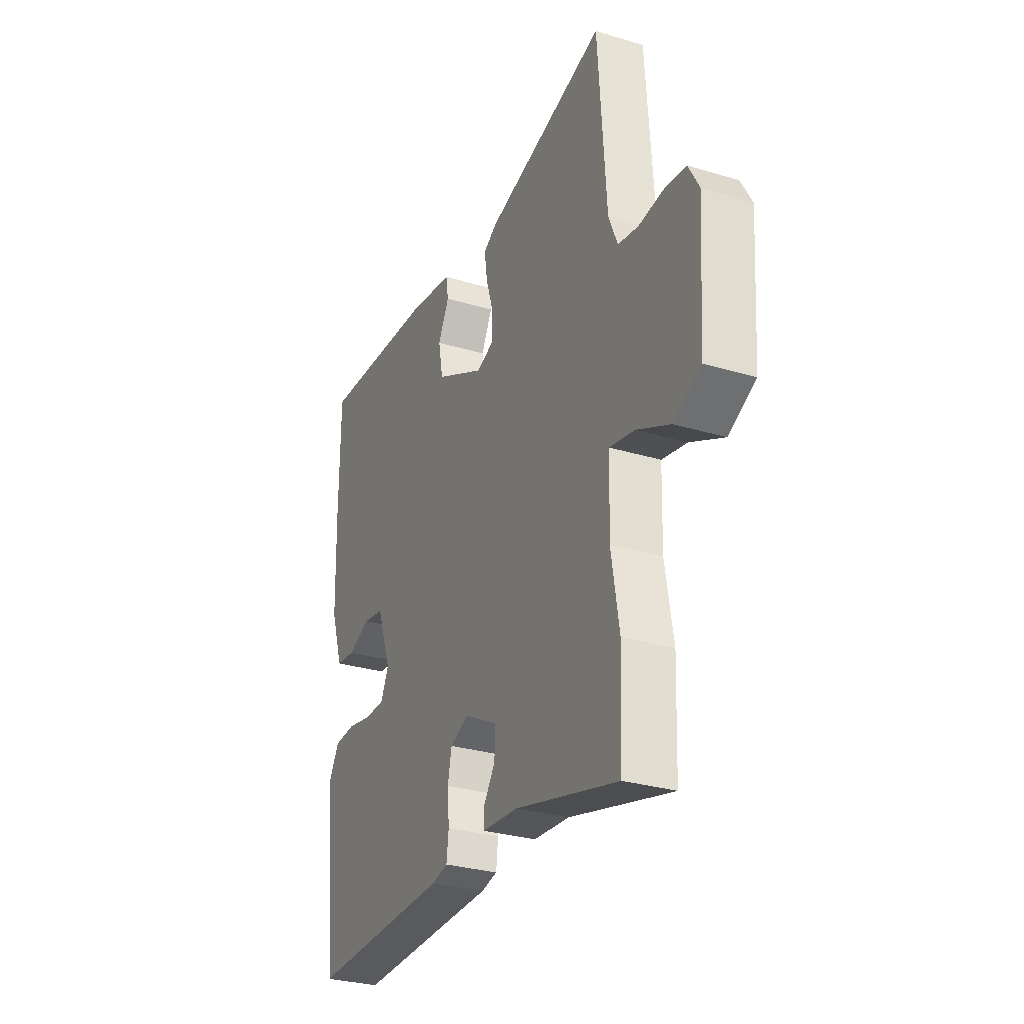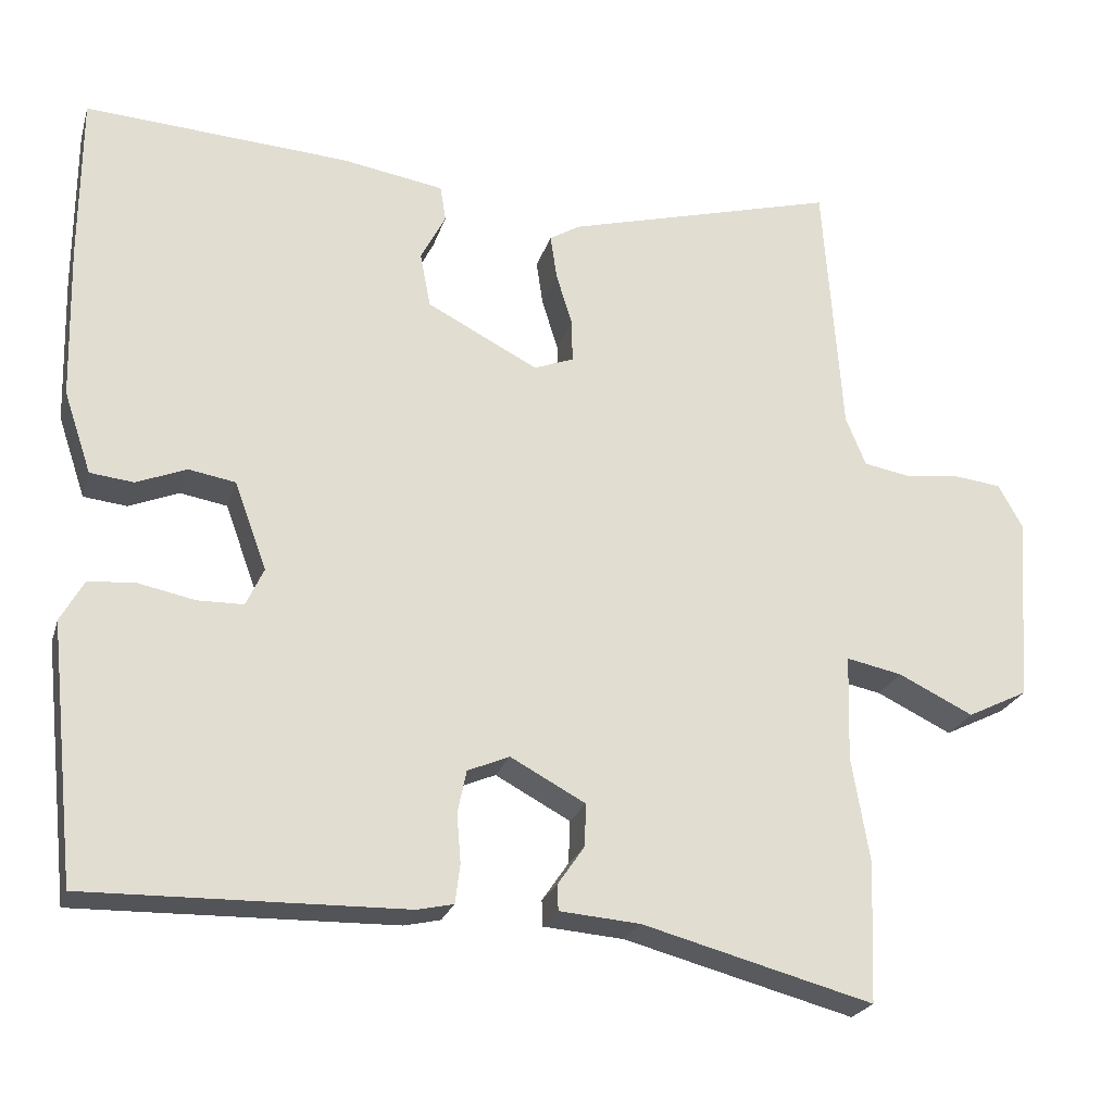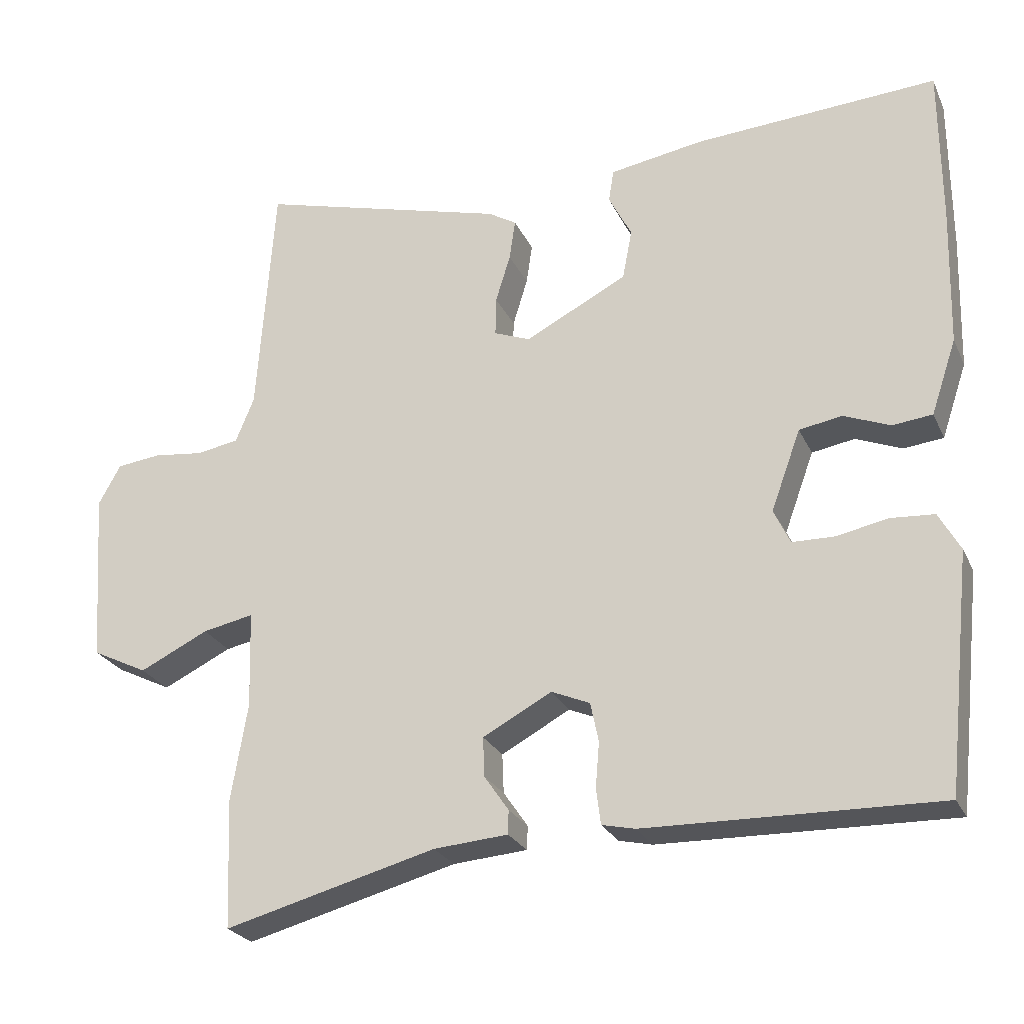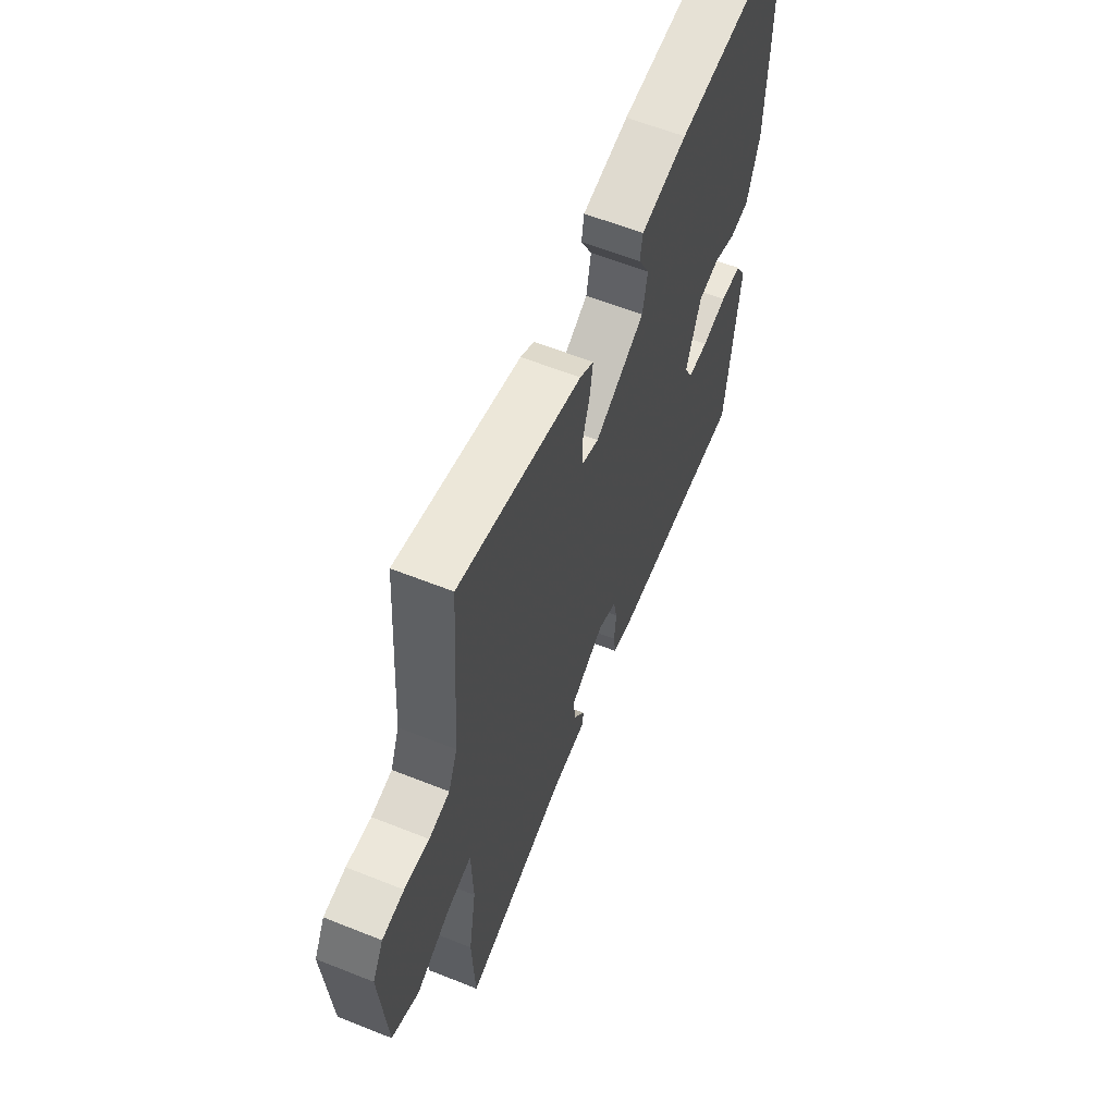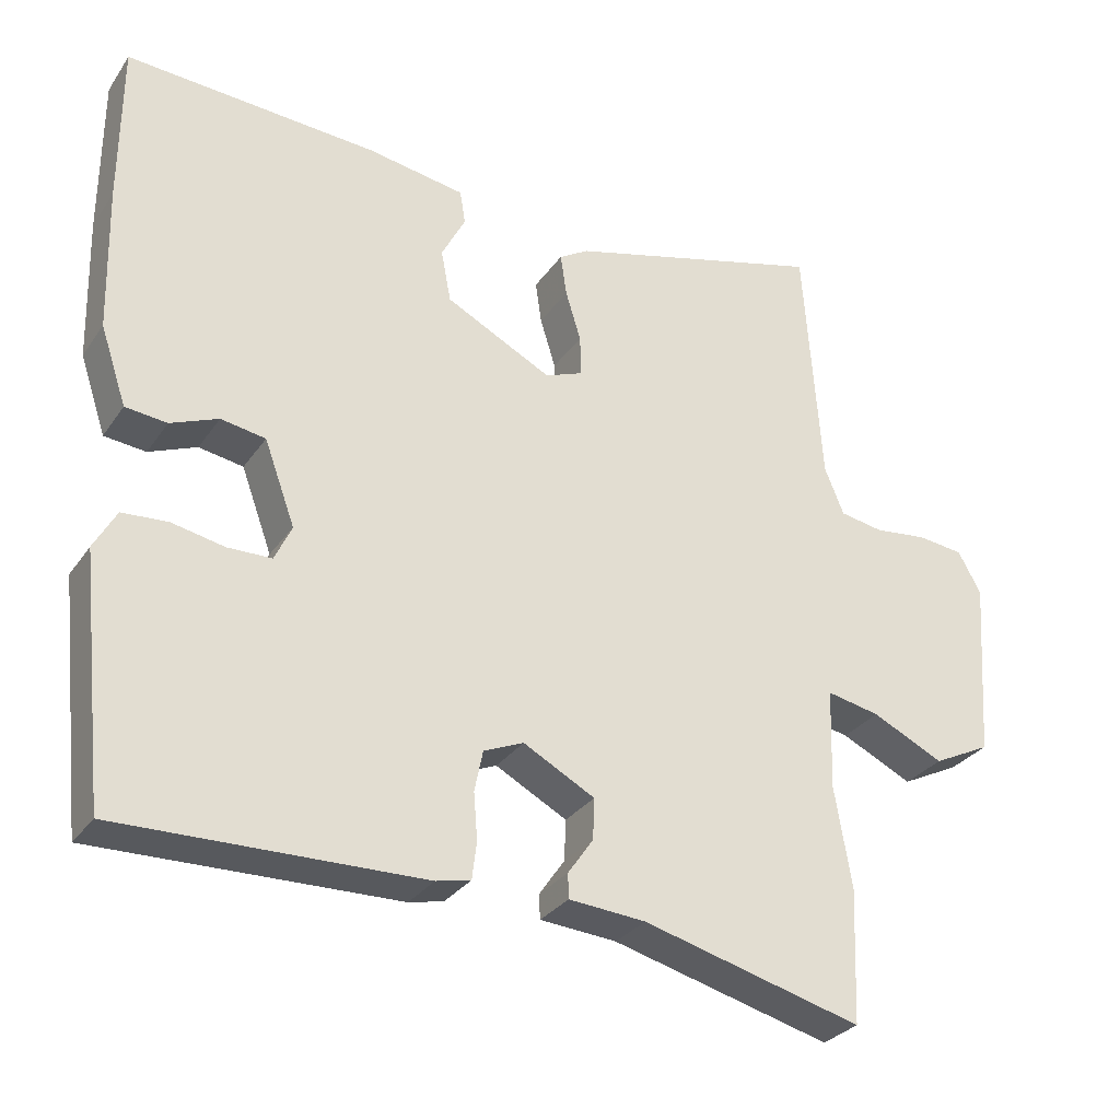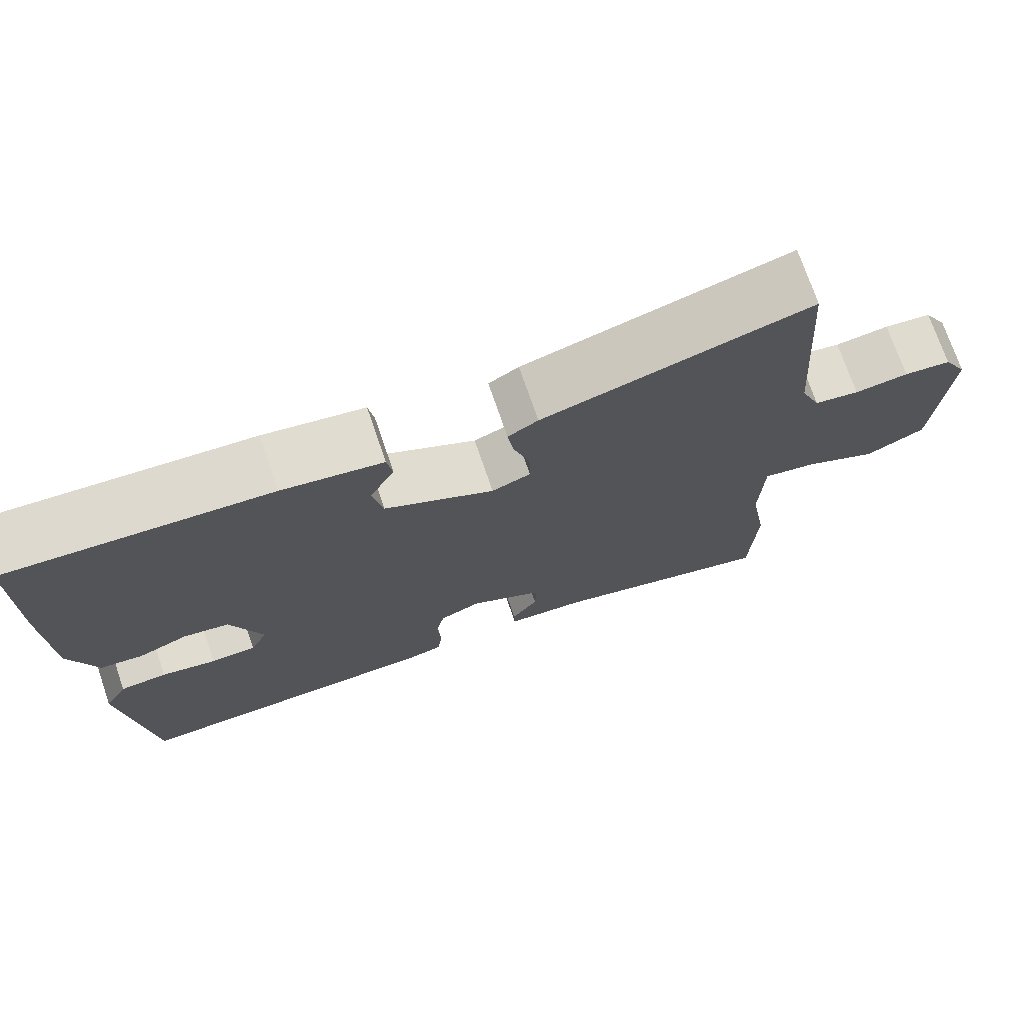
<metadata>
{"format":"obj","ext":"obj","renderer":"f3d","projection":"perspective","resolution":1024,"background":"white","views":[{"elev":-29.7,"azim":66.2,"up":"+Z"},{"elev":-23.5,"azim":-15.4,"up":"+Z"},{"elev":-25.1,"azim":-159.6,"up":"+Z"},{"elev":60.8,"azim":112.1,"up":"+Z"},{"elev":-29.8,"azim":-28.2,"up":"+Z"},{"elev":73.2,"azim":-18.9,"up":"+Z"}]}
</metadata>
<code>
v -0.45 0.07 -0.485
v -0.484 0.07 -0.167
v -0.455 0.07 -0.115
v -0.396 0.07 -0.111
v -0.327 0.07 -0.125
v -0.27 0.07 -0.124
v -0.248 0.07 -0.077
v -0.288 0.07 0.032
v -0.346 0.07 0.042
v -0.408 0.07 0.017
v -0.462 0.07 0.023
v -0.496 0.07 0.124
v -0.501 0.07 0.312
v -0.5 0.07 0.523
v -0.172 0.07 0.502
v -0.045 0.07 0.481
v -0.038 0.07 0.437
v -0.069 0.07 0.377
v -0.056 0.07 0.309
v 0.082 0.07 0.238
v 0.131 0.07 0.257
v 0.13 0.07 0.31
v 0.11 0.07 0.375
v 0.102 0.07 0.43
v 0.14 0.07 0.453
v 0.477 0.07 0.544
v 0.5 0.07 0.221
v 0.525 0.07 0.16
v 0.582 0.07 0.15
v 0.65 0.07 0.158
v 0.71 0.07 0.151
v 0.74 0.07 0.097
v 0.724 0.07 -0.136
v 0.649 0.07 -0.173
v 0.556 0.07 -0.128
v 0.487 0.07 -0.114
v 0.483 0.07 -0.245
v 0.505 0.07 -0.376
v 0.498 0.07 -0.55
v 0.212 0.07 -0.474
v 0.112 0.07 -0.466
v 0.111 0.07 -0.434
v 0.144 0.07 -0.386
v 0.146 0.07 -0.333
v 0.053 0.07 -0.283
v 0.001 0.07 -0.305
v -0.01 0.07 -0.358
v -0.005 0.07 -0.419
v -0.011 0.07 -0.467
v -0.056 0.07 -0.477
v -0.45 0 -0.485
v -0.484 0 -0.167
v -0.455 0 -0.115
v -0.396 0 -0.111
v -0.327 0 -0.125
v -0.27 0 -0.124
v -0.248 0 -0.077
v -0.288 0 0.032
v -0.346 0 0.042
v -0.408 0 0.017
v -0.462 0 0.023
v -0.496 0 0.124
v -0.501 0 0.312
v -0.5 0 0.523
v -0.172 0 0.502
v -0.045 0 0.481
v -0.038 0 0.437
v -0.069 0 0.377
v -0.056 0 0.309
v 0.082 0 0.238
v 0.131 0 0.257
v 0.13 0 0.31
v 0.11 0 0.375
v 0.102 0 0.43
v 0.14 0 0.453
v 0.477 0 0.544
v 0.5 0 0.221
v 0.525 0 0.16
v 0.582 0 0.15
v 0.65 0 0.158
v 0.71 0 0.151
v 0.74 0 0.097
v 0.724 0 -0.136
v 0.649 0 -0.173
v 0.556 0 -0.128
v 0.487 0 -0.114
v 0.483 0 -0.245
v 0.505 0 -0.376
v 0.498 0 -0.55
v 0.212 0 -0.474
v 0.112 0 -0.466
v 0.111 0 -0.434
v 0.144 0 -0.386
v 0.146 0 -0.333
v 0.053 0 -0.283
v 0.001 0 -0.305
v -0.01 0 -0.358
v -0.005 0 -0.419
v -0.011 0 -0.467
v -0.056 0 -0.477
f 47 48 49 50
f 46 47 50 1
f 45 46 1 2
f 40 41 42 43
f 40 43 44
f 37 38 39 40
f 36 37 40 44
f 32 33 34 35
f 32 35 36
f 29 30 31 32
f 28 29 32 36
f 27 28 36 44
f 22 23 24 25
f 21 22 25 26
f 15 16 17 18
f 15 18 19
f 14 15 19
f 13 14 19 20
f 9 10 11 12
f 8 9 12 13
f 2 3 4 5
f 45 2 5 6
f 26 27 44 45
f 21 26 45 6
f 20 21 6 7
f 8 13 20
f 7 8 20
f 100 99 98 97
f 51 100 97 96
f 52 51 96 95
f 93 92 91 90
f 94 93 90
f 90 89 88 87
f 94 90 87 86
f 85 84 83 82
f 86 85 82
f 82 81 80 79
f 86 82 79 78
f 94 86 78 77
f 75 74 73 72
f 76 75 72 71
f 68 67 66 65
f 69 68 65
f 69 65 64
f 70 69 64 63
f 62 61 60 59
f 63 62 59 58
f 55 54 53 52
f 56 55 52 95
f 95 94 77 76
f 56 95 76 71
f 57 56 71 70
f 70 63 58
f 70 58 57
f 1 51 52 2
f 2 52 53 3
f 3 53 54 4
f 4 54 55 5
f 5 55 56 6
f 6 56 57 7
f 7 57 58 8
f 8 58 59 9
f 9 59 60 10
f 10 60 61 11
f 11 61 62 12
f 12 62 63 13
f 13 63 64 14
f 14 64 65 15
f 15 65 66 16
f 16 66 67 17
f 17 67 68 18
f 18 68 69 19
f 19 69 70 20
f 20 70 71 21
f 21 71 72 22
f 22 72 73 23
f 23 73 74 24
f 24 74 75 25
f 25 75 76 26
f 26 76 77 27
f 27 77 78 28
f 28 78 79 29
f 29 79 80 30
f 30 80 81 31
f 31 81 82 32
f 32 82 83 33
f 33 83 84 34
f 34 84 85 35
f 35 85 86 36
f 36 86 87 37
f 37 87 88 38
f 38 88 89 39
f 39 89 90 40
f 40 90 91 41
f 41 91 92 42
f 42 92 93 43
f 43 93 94 44
f 44 94 95 45
f 45 95 96 46
f 46 96 97 47
f 47 97 98 48
f 48 98 99 49
f 49 99 100 50
f 50 100 51 1

</code>
